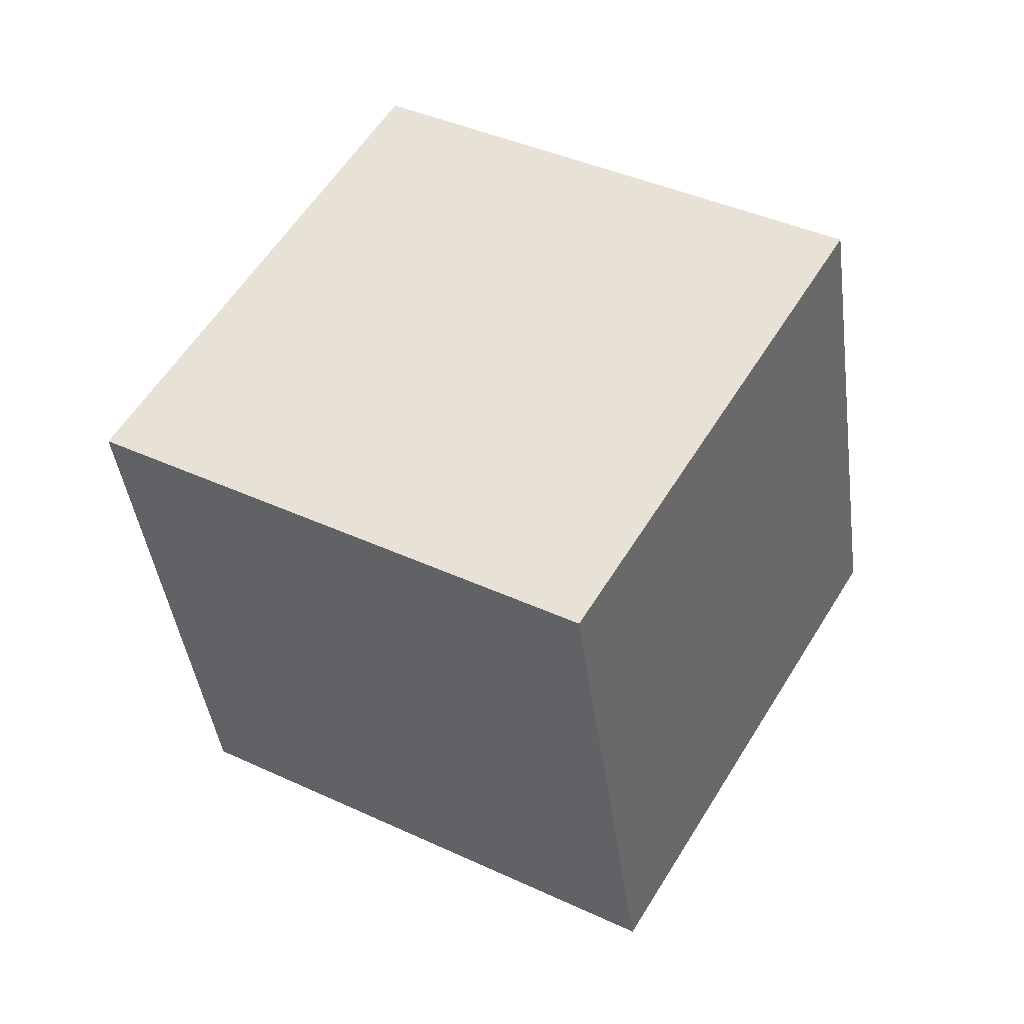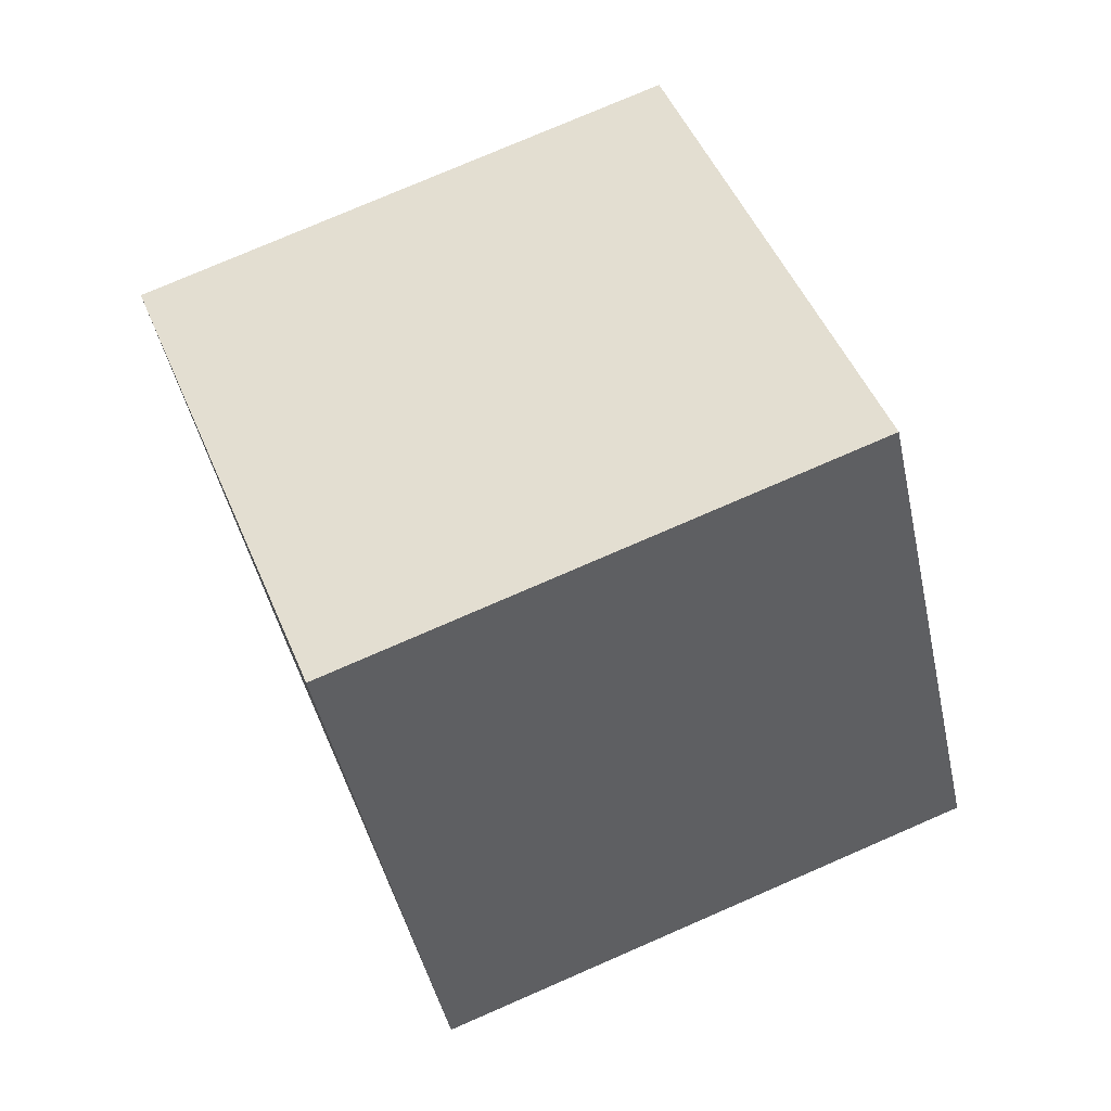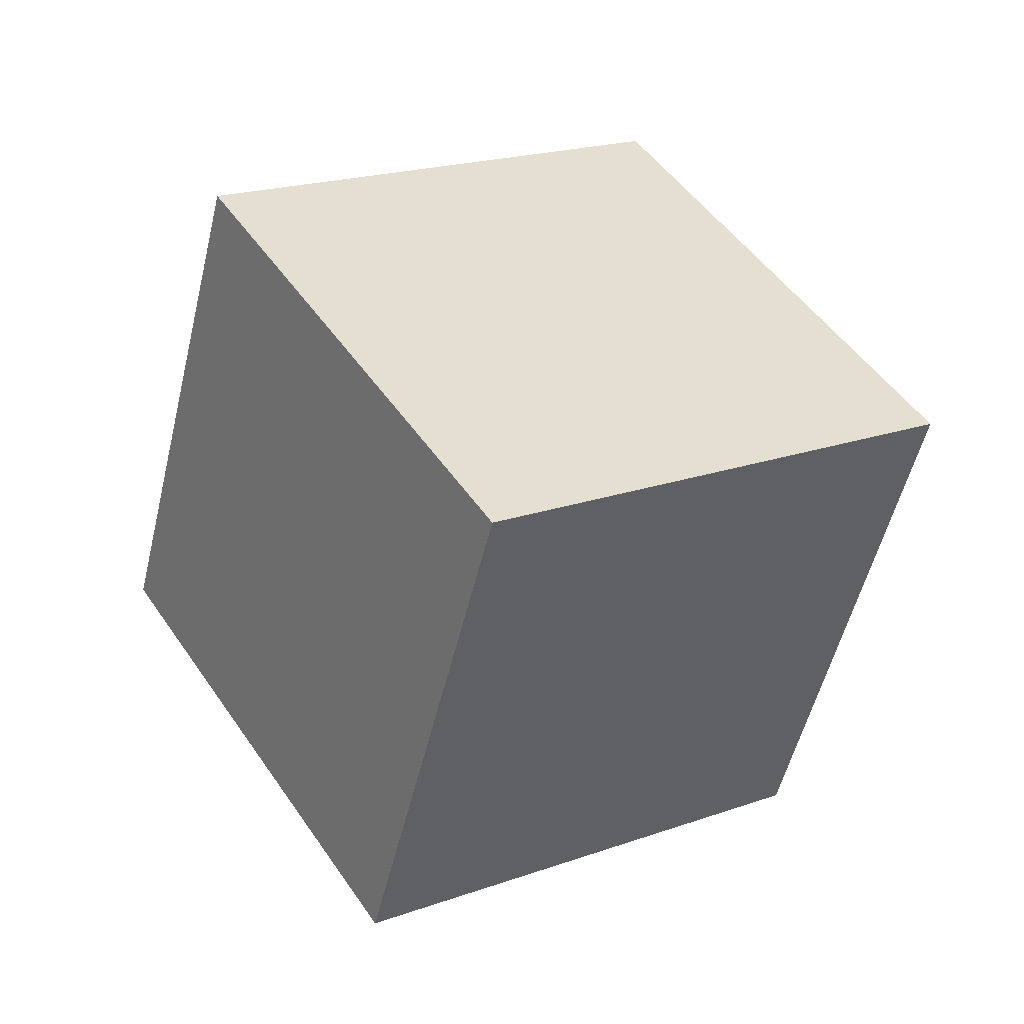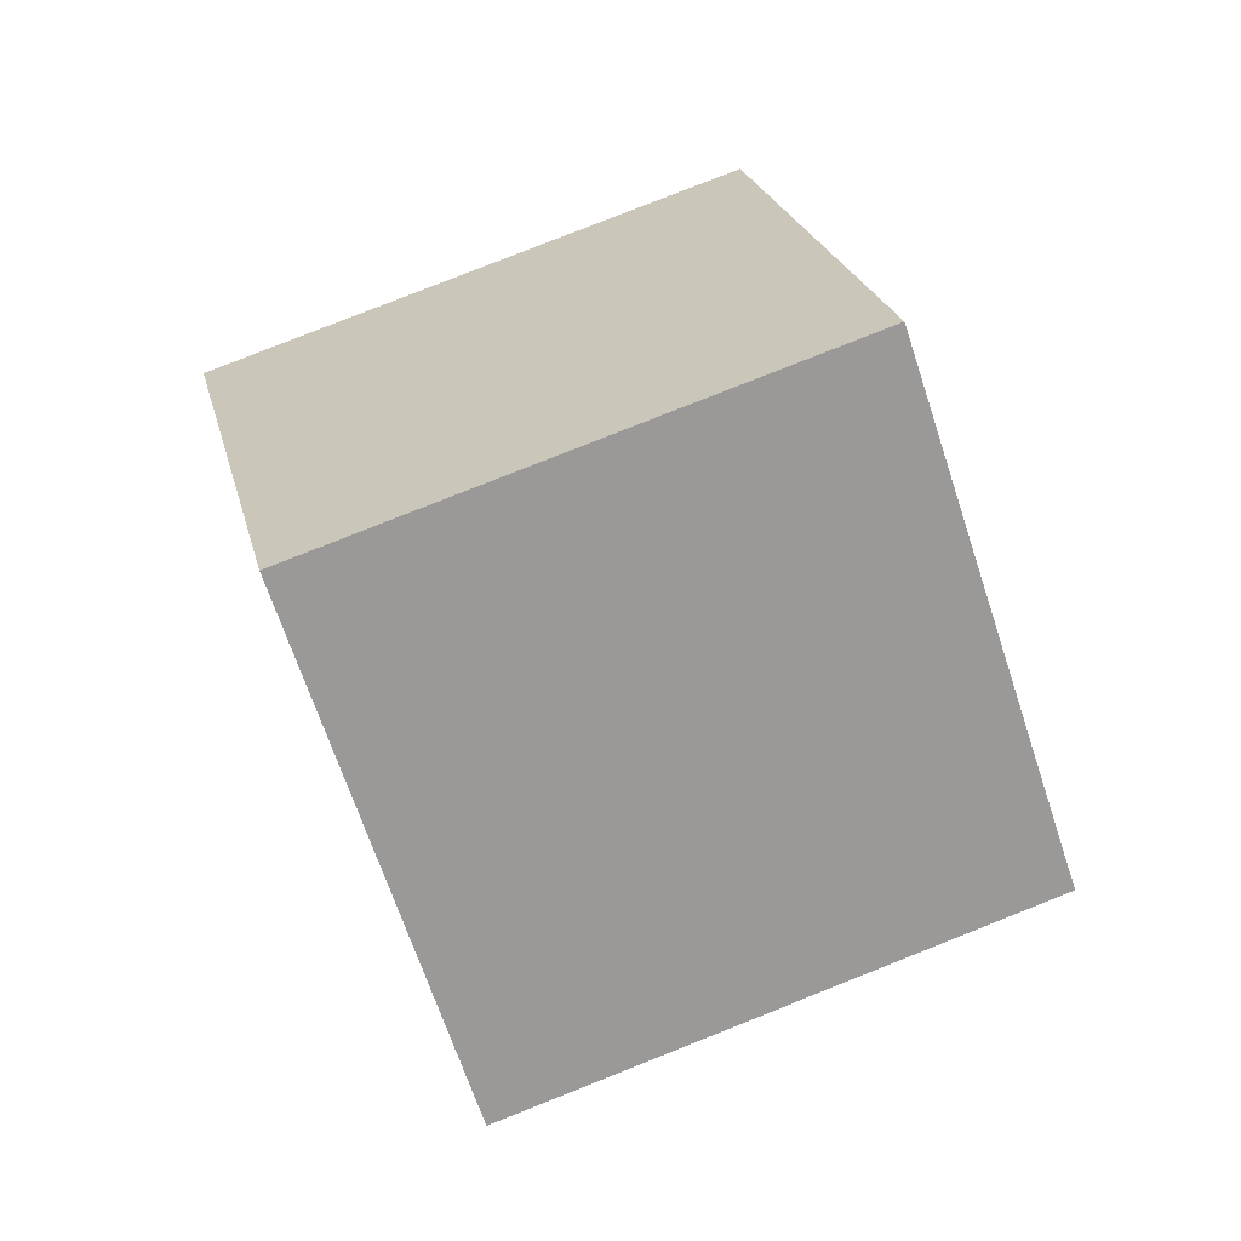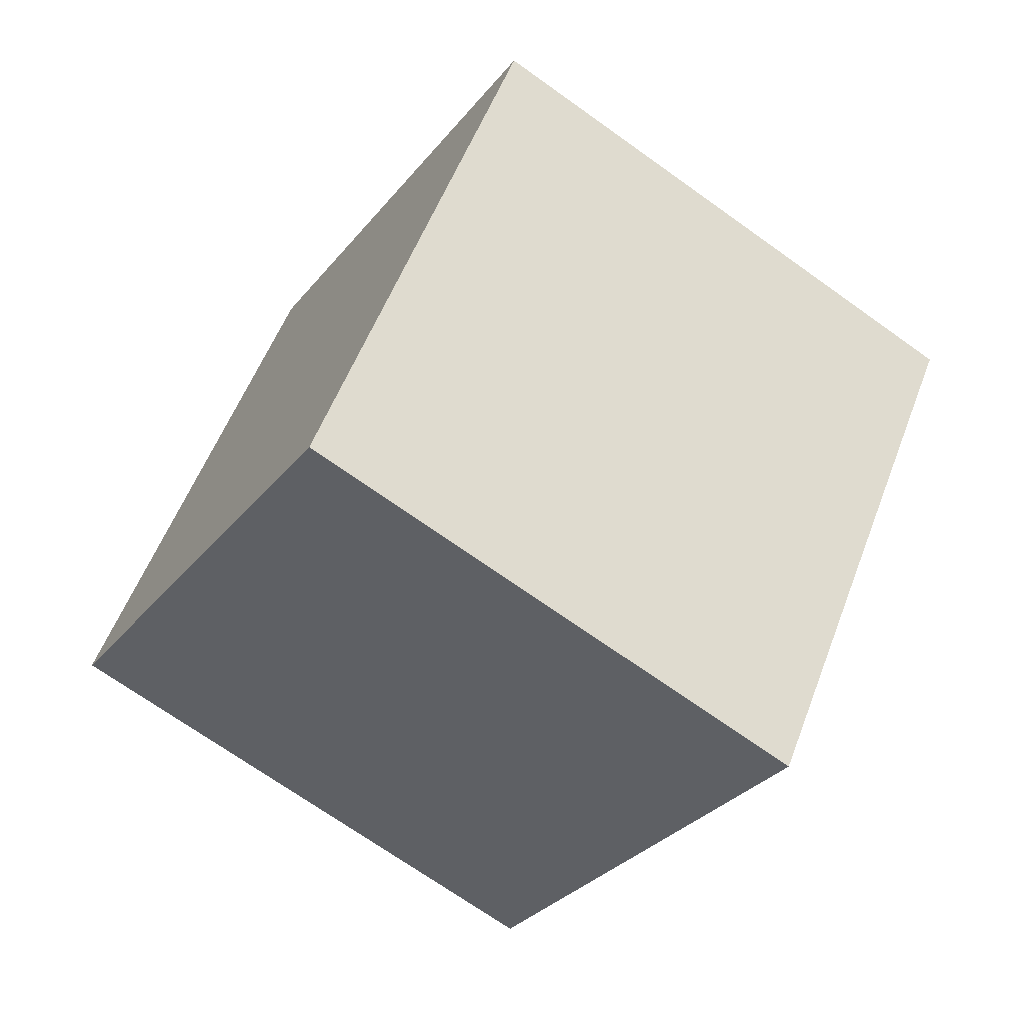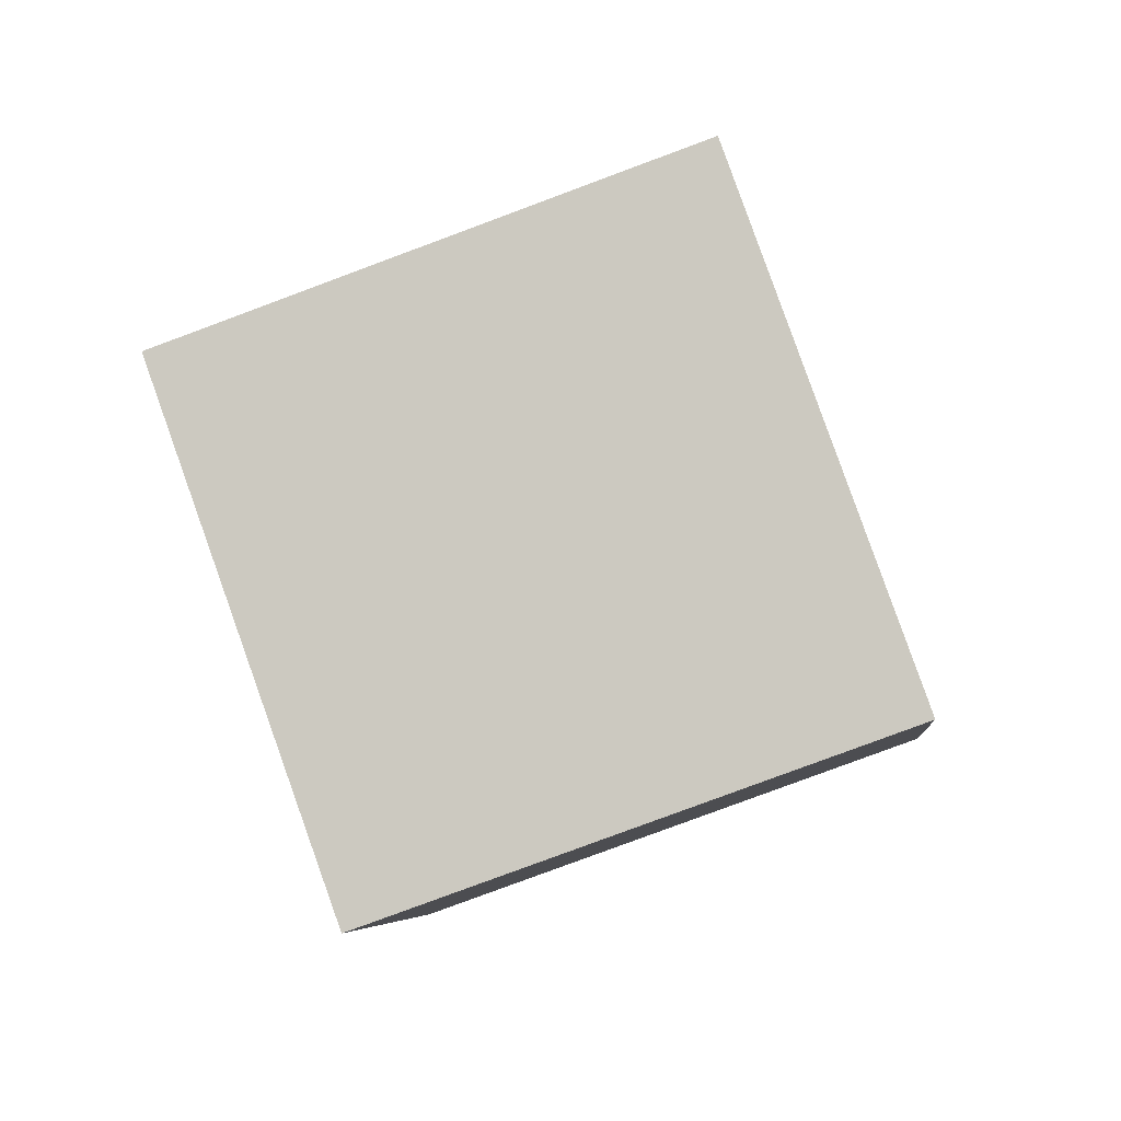
<metadata>
{"format":"obj","ext":"obj","renderer":"f3d","projection":"perspective","resolution":1024,"background":"white","views":[{"elev":-20.9,"azim":-2.8,"up":"+Z"},{"elev":-53.4,"azim":-136.9,"up":"+Y"},{"elev":69.3,"azim":-44.3,"up":"+Z"},{"elev":-37.1,"azim":-90.3,"up":"+Z"},{"elev":-48.2,"azim":87.4,"up":"+Y"},{"elev":-16.9,"azim":-142.8,"up":"+Y"}]}
</metadata>
<code>
v 5.818 -9.079 -7.398
v -2.587 -5.959 -2.967
v 7.53 0.2079 -10.69
v -0.8743 3.328 -6.258
v 10.96 -7.072 0.9404
v 2.555 -3.952 5.372
v 12.67 2.215 -2.35
v 4.267 5.335 2.081
f 2 4 1
f 5 2 1
f 1 4 3
f 3 5 1
f 2 8 4
f 6 2 5
f 6 8 2
f 4 8 3
f 7 5 3
f 3 8 7
f 7 6 5
f 8 6 7

</code>
